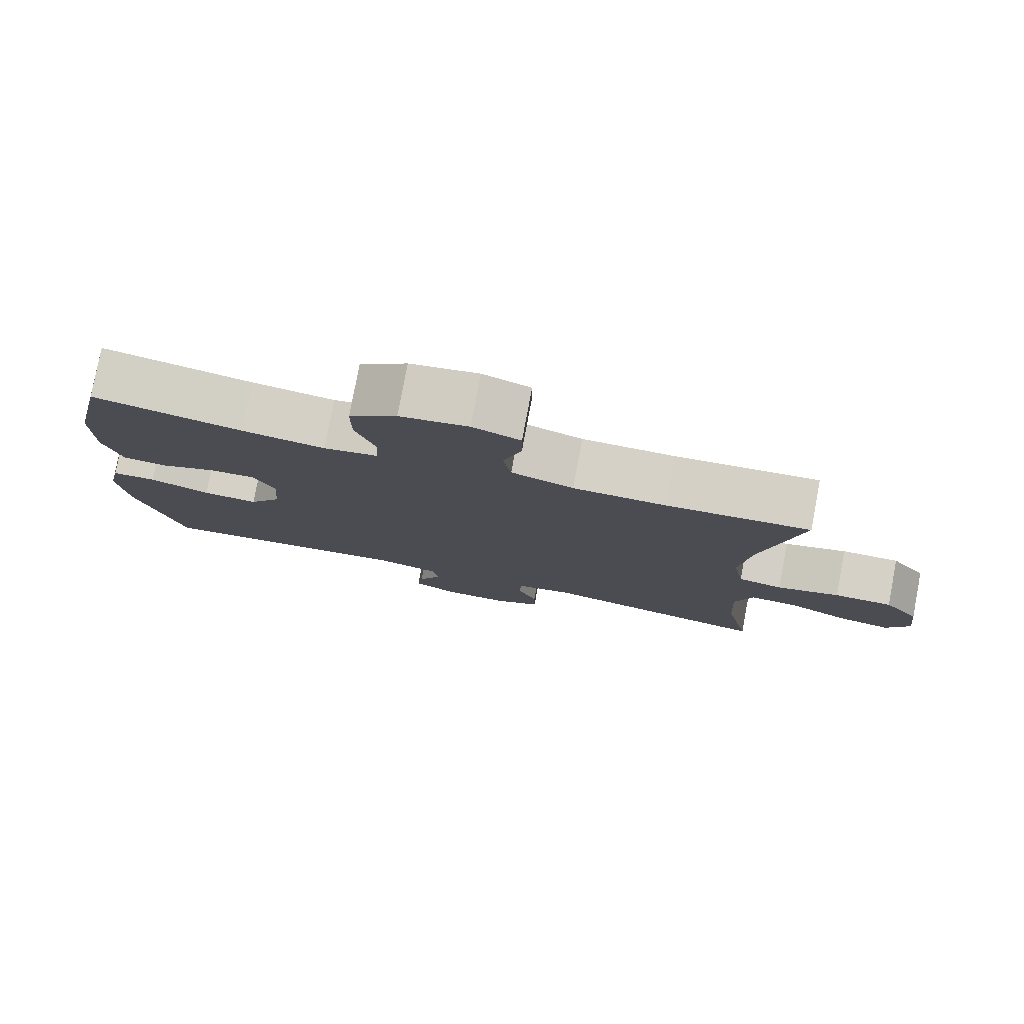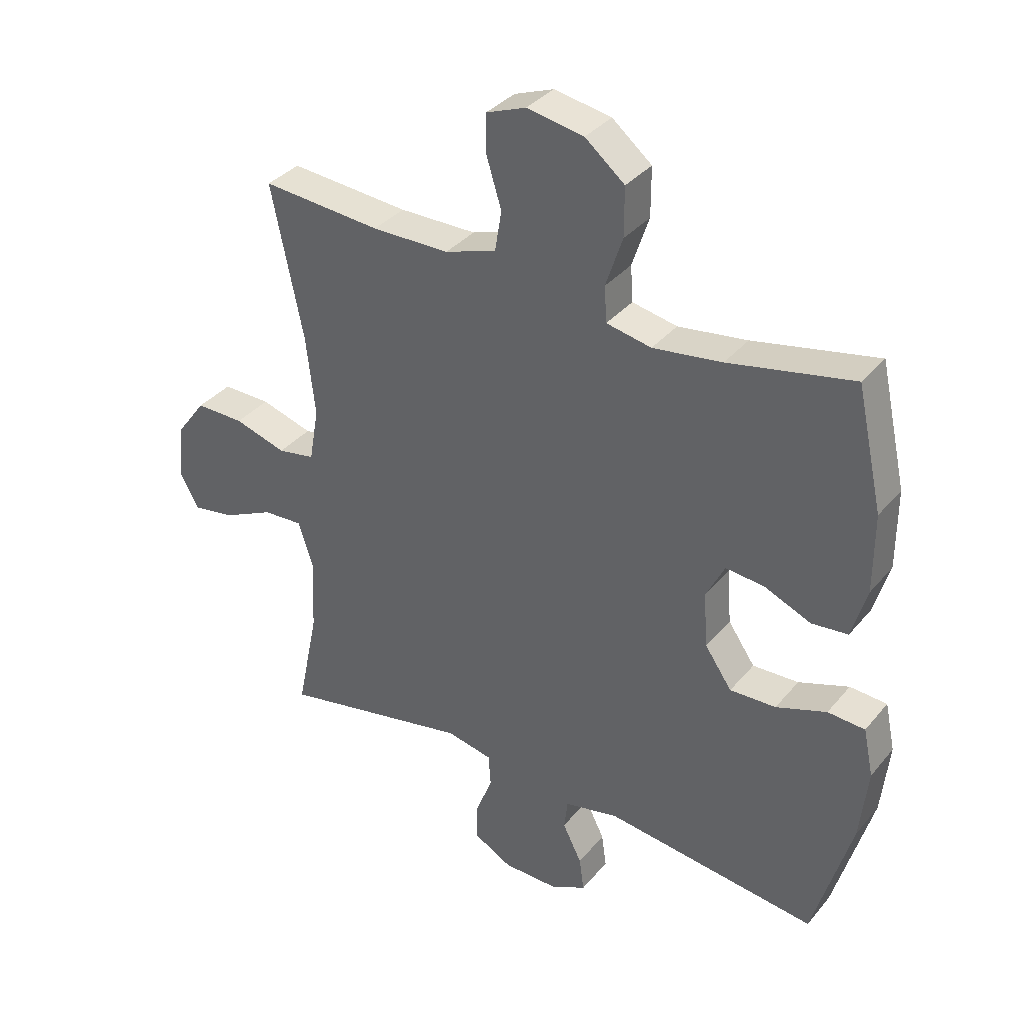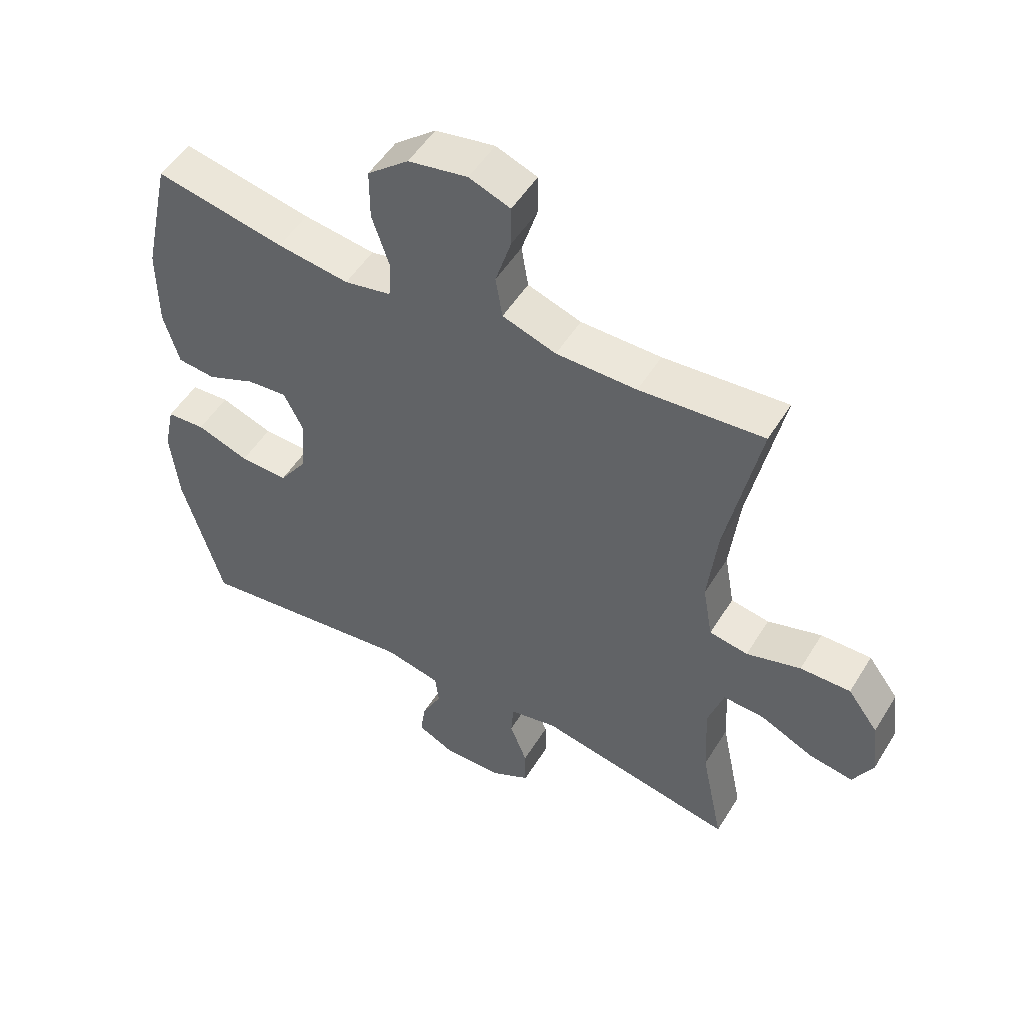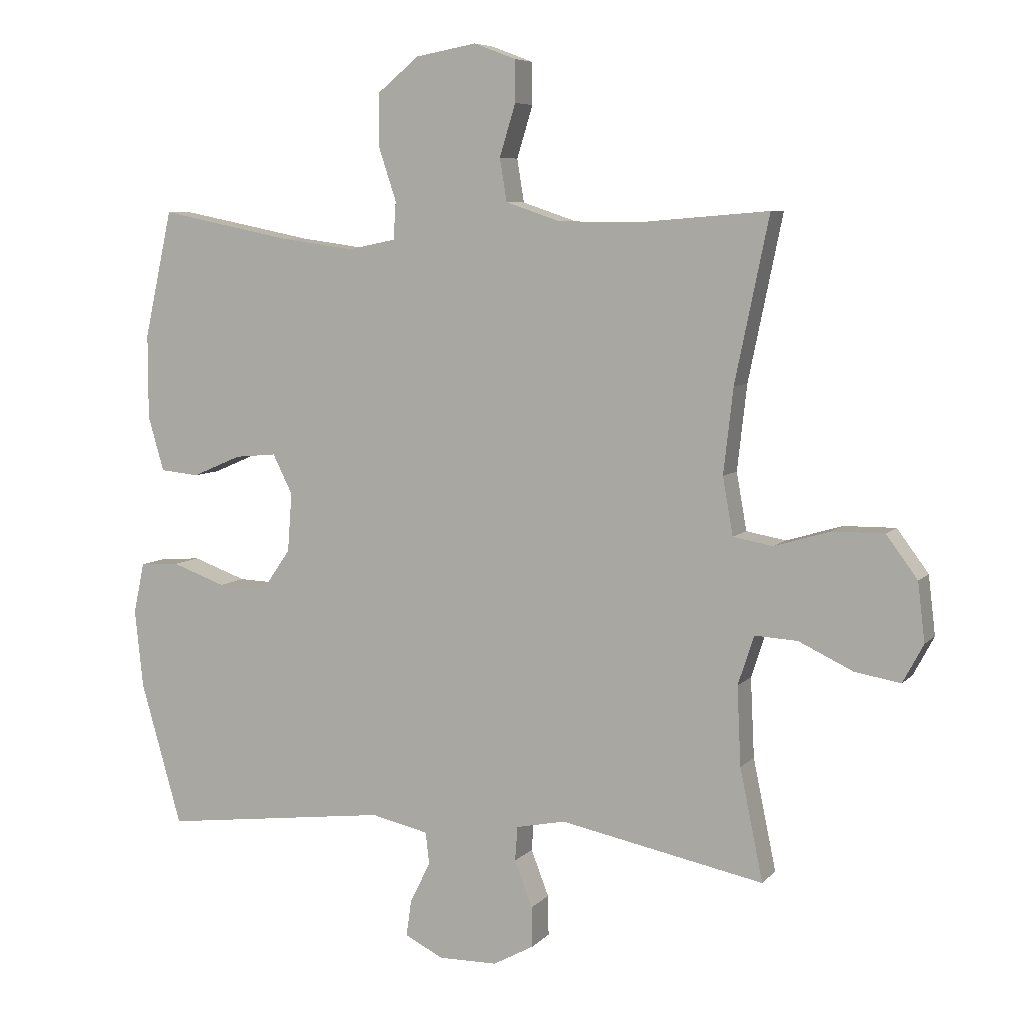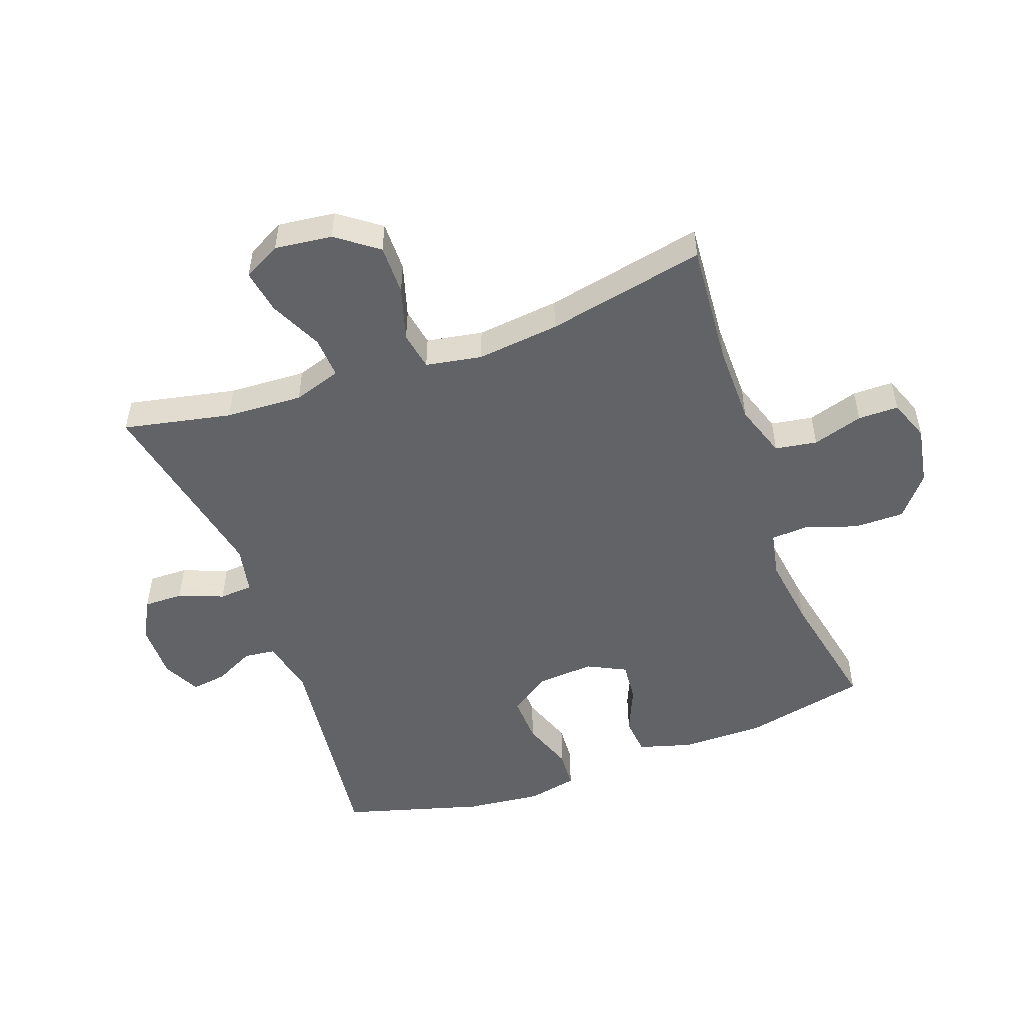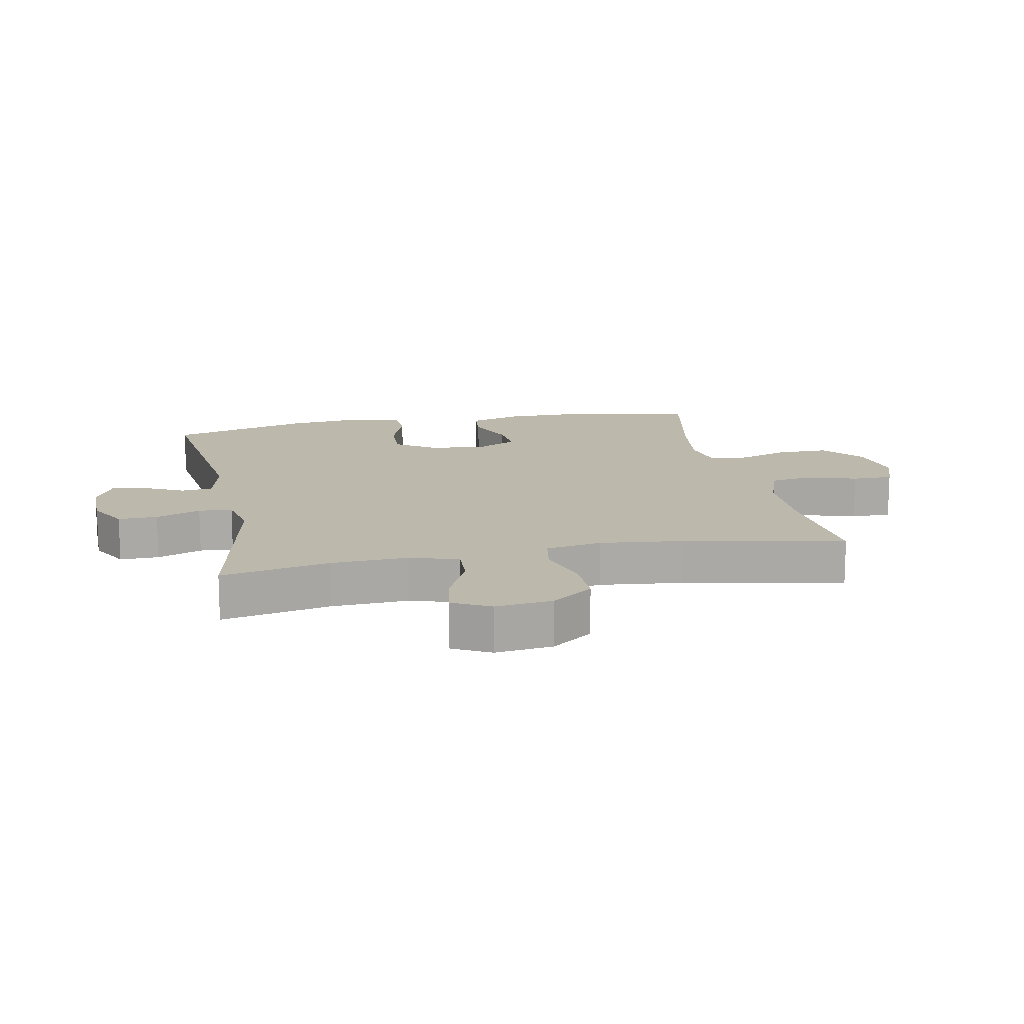
<metadata>
{"format":"obj","ext":"obj","renderer":"f3d","projection":"perspective","resolution":1024,"background":"white","views":[{"elev":79.3,"azim":-169.3,"up":"+Z"},{"elev":35.4,"azim":34.0,"up":"+Z"},{"elev":51.3,"azim":-149.2,"up":"+Z"},{"elev":6.8,"azim":-157.8,"up":"+Z"},{"elev":-50.8,"azim":-70.1,"up":"+Y"},{"elev":14.6,"azim":-101.3,"up":"+Y"}]}
</metadata>
<code>
v 0.5 0.07 -0.5
v 0.143 0.07 -0.456
v 0.053 0.07 -0.476
v 0.047 0.07 -0.526
v 0.079 0.07 -0.59
v 0.087 0.07 -0.647
v 0.027 0.07 -0.677
v -0.065 0.07 -0.676
v -0.129 0.07 -0.641
v -0.128 0.07 -0.578
v -0.1 0.07 -0.506
v -0.104 0.07 -0.452
v -0.181 0.07 -0.436
v -0.5 0.07 -0.5
v -0.464 0.07 -0.326
v -0.458 0.07 -0.202
v -0.483 0.07 -0.125
v -0.55 0.07 -0.129
v -0.635 0.07 -0.169
v -0.706 0.07 -0.181
v -0.738 0.07 -0.121
v -0.727 0.07 -0.029
v -0.678 0.07 0.037
v -0.597 0.07 0.036
v -0.51 0.07 0.01
v -0.448 0.07 0.021
v -0.432 0.07 0.111
v -0.447 0.07 0.244
v -0.5 0.07 0.5
v -0.301 0.07 0.484
v -0.172 0.07 0.485
v -0.086 0.07 0.514
v -0.075 0.07 0.581
v -0.1 0.07 0.662
v -0.1 0.07 0.727
v -0.034 0.07 0.752
v 0.061 0.07 0.735
v 0.127 0.07 0.681
v 0.127 0.07 0.6
v 0.099 0.07 0.516
v 0.103 0.07 0.457
v 0.178 0.07 0.442
v 0.293 0.07 0.458
v 0.5 0.07 0.5
v 0.544 0.07 0.301
v 0.544 0.07 0.169
v 0.519 0.07 0.083
v 0.458 0.07 0.077
v 0.381 0.07 0.11
v 0.316 0.07 0.116
v 0.285 0.07 0.054
v 0.292 0.07 -0.038
v 0.337 0.07 -0.103
v 0.414 0.07 -0.1
v 0.498 0.07 -0.07
v 0.56 0.07 -0.074
v 0.577 0.07 -0.154
v 0.564 0.07 -0.276
v 0.5 0 -0.5
v 0.143 0 -0.456
v 0.053 0 -0.476
v 0.047 0 -0.526
v 0.079 0 -0.59
v 0.087 0 -0.647
v 0.027 0 -0.677
v -0.065 0 -0.676
v -0.129 0 -0.641
v -0.128 0 -0.578
v -0.1 0 -0.506
v -0.104 0 -0.452
v -0.181 0 -0.436
v -0.5 0 -0.5
v -0.464 0 -0.326
v -0.458 0 -0.202
v -0.483 0 -0.125
v -0.55 0 -0.129
v -0.635 0 -0.169
v -0.706 0 -0.181
v -0.738 0 -0.121
v -0.727 0 -0.029
v -0.678 0 0.037
v -0.597 0 0.036
v -0.51 0 0.01
v -0.448 0 0.021
v -0.432 0 0.111
v -0.447 0 0.244
v -0.5 0 0.5
v -0.301 0 0.484
v -0.172 0 0.485
v -0.086 0 0.514
v -0.075 0 0.581
v -0.1 0 0.662
v -0.1 0 0.727
v -0.034 0 0.752
v 0.061 0 0.735
v 0.127 0 0.681
v 0.127 0 0.6
v 0.099 0 0.516
v 0.103 0 0.457
v 0.178 0 0.442
v 0.293 0 0.458
v 0.5 0 0.5
v 0.544 0 0.301
v 0.544 0 0.169
v 0.519 0 0.083
v 0.458 0 0.077
v 0.381 0 0.11
v 0.316 0 0.116
v 0.285 0 0.054
v 0.292 0 -0.038
v 0.337 0 -0.103
v 0.414 0 -0.1
v 0.498 0 -0.07
v 0.56 0 -0.074
v 0.577 0 -0.154
v 0.564 0 -0.276
f 57 58 1 2
f 54 55 56 57
f 53 54 57 2
f 52 53 2 3
f 51 52 3
f 46 47 48 49
f 46 49 50
f 43 44 45 46
f 42 43 46 50
f 41 42 50 51
f 37 38 39 40
f 37 40 41
f 36 37 41
f 33 34 35 36
f 32 33 36 41
f 31 32 41 51
f 28 29 30
f 27 28 30 31
f 26 27 31 51
f 22 23 24 25
f 18 19 20 21
f 17 18 21 22
f 13 14 15
f 12 13 15 16
f 8 9 10 11
f 8 11 12
f 7 8 12
f 4 5 6 7
f 3 4 7 12
f 17 22 25 26
f 16 17 26 51
f 3 12 16 51
f 60 59 116 115
f 115 114 113 112
f 60 115 112 111
f 61 60 111 110
f 61 110 109
f 107 106 105 104
f 108 107 104
f 104 103 102 101
f 108 104 101 100
f 109 108 100 99
f 98 97 96 95
f 99 98 95
f 99 95 94
f 94 93 92 91
f 99 94 91 90
f 109 99 90 89
f 88 87 86
f 89 88 86 85
f 109 89 85 84
f 83 82 81 80
f 79 78 77 76
f 80 79 76 75
f 73 72 71
f 74 73 71 70
f 69 68 67 66
f 70 69 66
f 70 66 65
f 65 64 63 62
f 70 65 62 61
f 84 83 80 75
f 109 84 75 74
f 109 74 70 61
f 1 59 60 2
f 2 60 61 3
f 3 61 62 4
f 4 62 63 5
f 5 63 64 6
f 6 64 65 7
f 7 65 66 8
f 8 66 67 9
f 9 67 68 10
f 10 68 69 11
f 11 69 70 12
f 12 70 71 13
f 13 71 72 14
f 14 72 73 15
f 15 73 74 16
f 16 74 75 17
f 17 75 76 18
f 18 76 77 19
f 19 77 78 20
f 20 78 79 21
f 21 79 80 22
f 22 80 81 23
f 23 81 82 24
f 24 82 83 25
f 25 83 84 26
f 26 84 85 27
f 27 85 86 28
f 28 86 87 29
f 29 87 88 30
f 30 88 89 31
f 31 89 90 32
f 32 90 91 33
f 33 91 92 34
f 34 92 93 35
f 35 93 94 36
f 36 94 95 37
f 37 95 96 38
f 38 96 97 39
f 39 97 98 40
f 40 98 99 41
f 41 99 100 42
f 42 100 101 43
f 43 101 102 44
f 44 102 103 45
f 45 103 104 46
f 46 104 105 47
f 47 105 106 48
f 48 106 107 49
f 49 107 108 50
f 50 108 109 51
f 51 109 110 52
f 52 110 111 53
f 53 111 112 54
f 54 112 113 55
f 55 113 114 56
f 56 114 115 57
f 57 115 116 58
f 58 116 59 1

</code>
